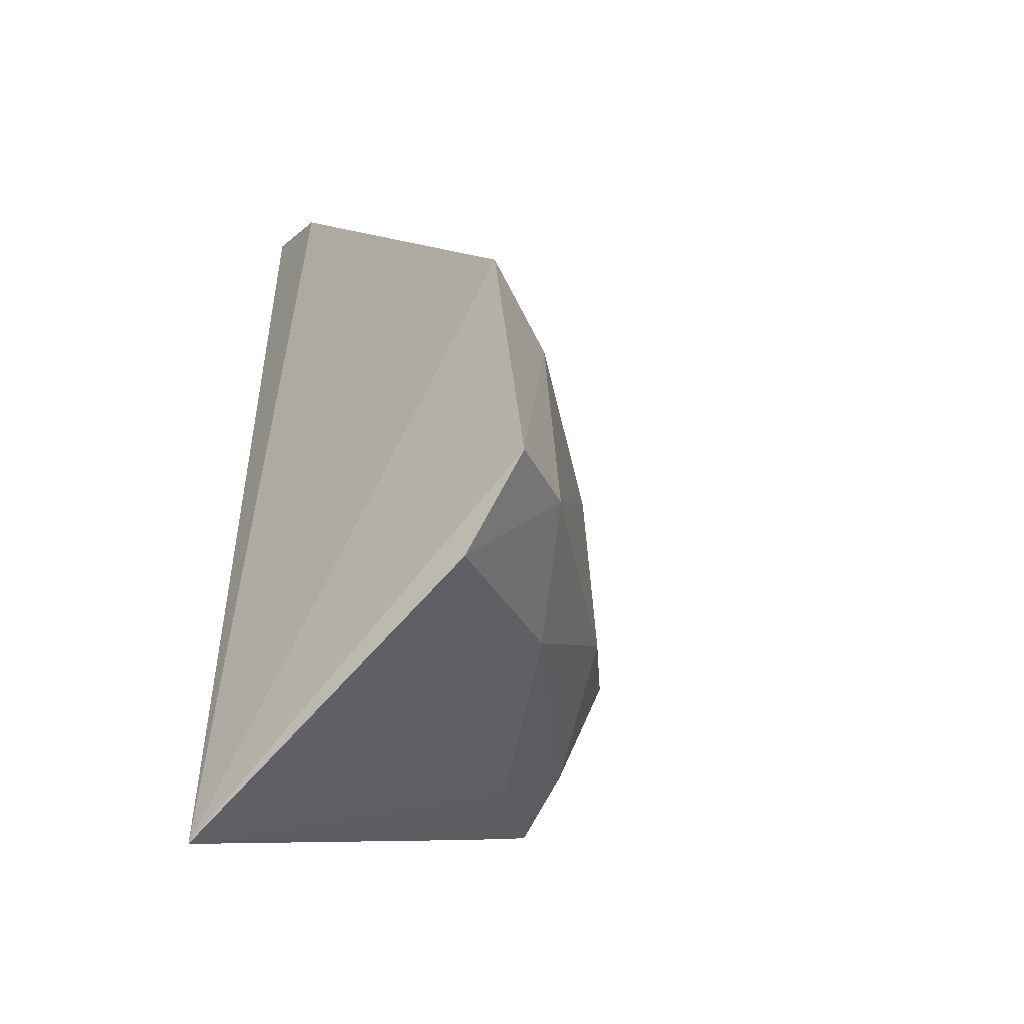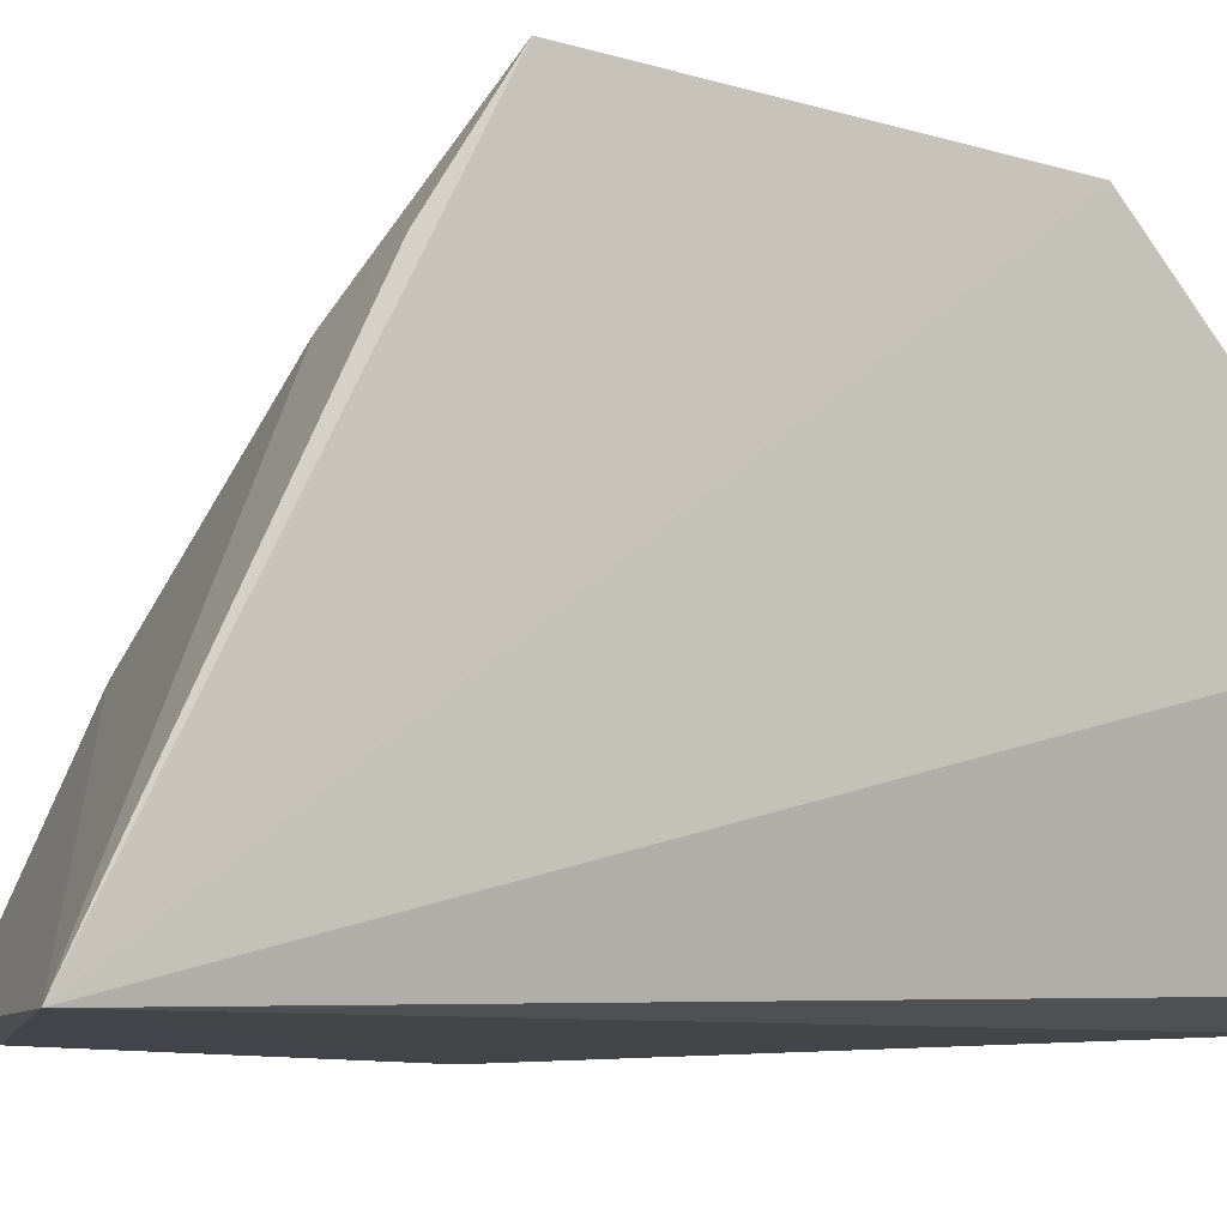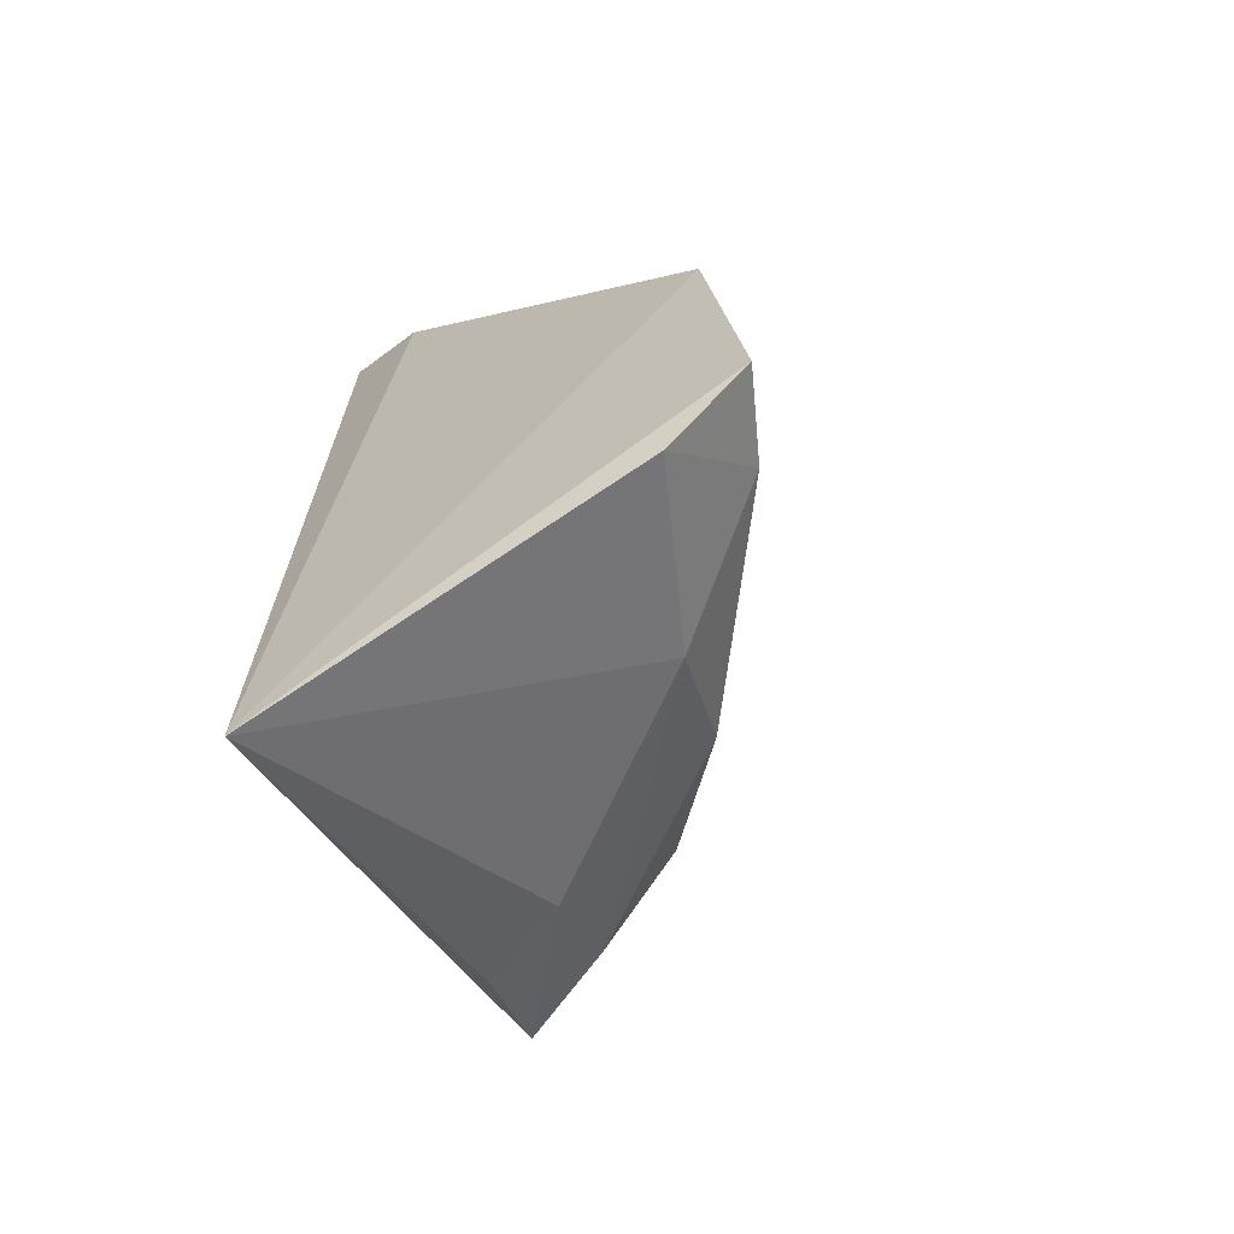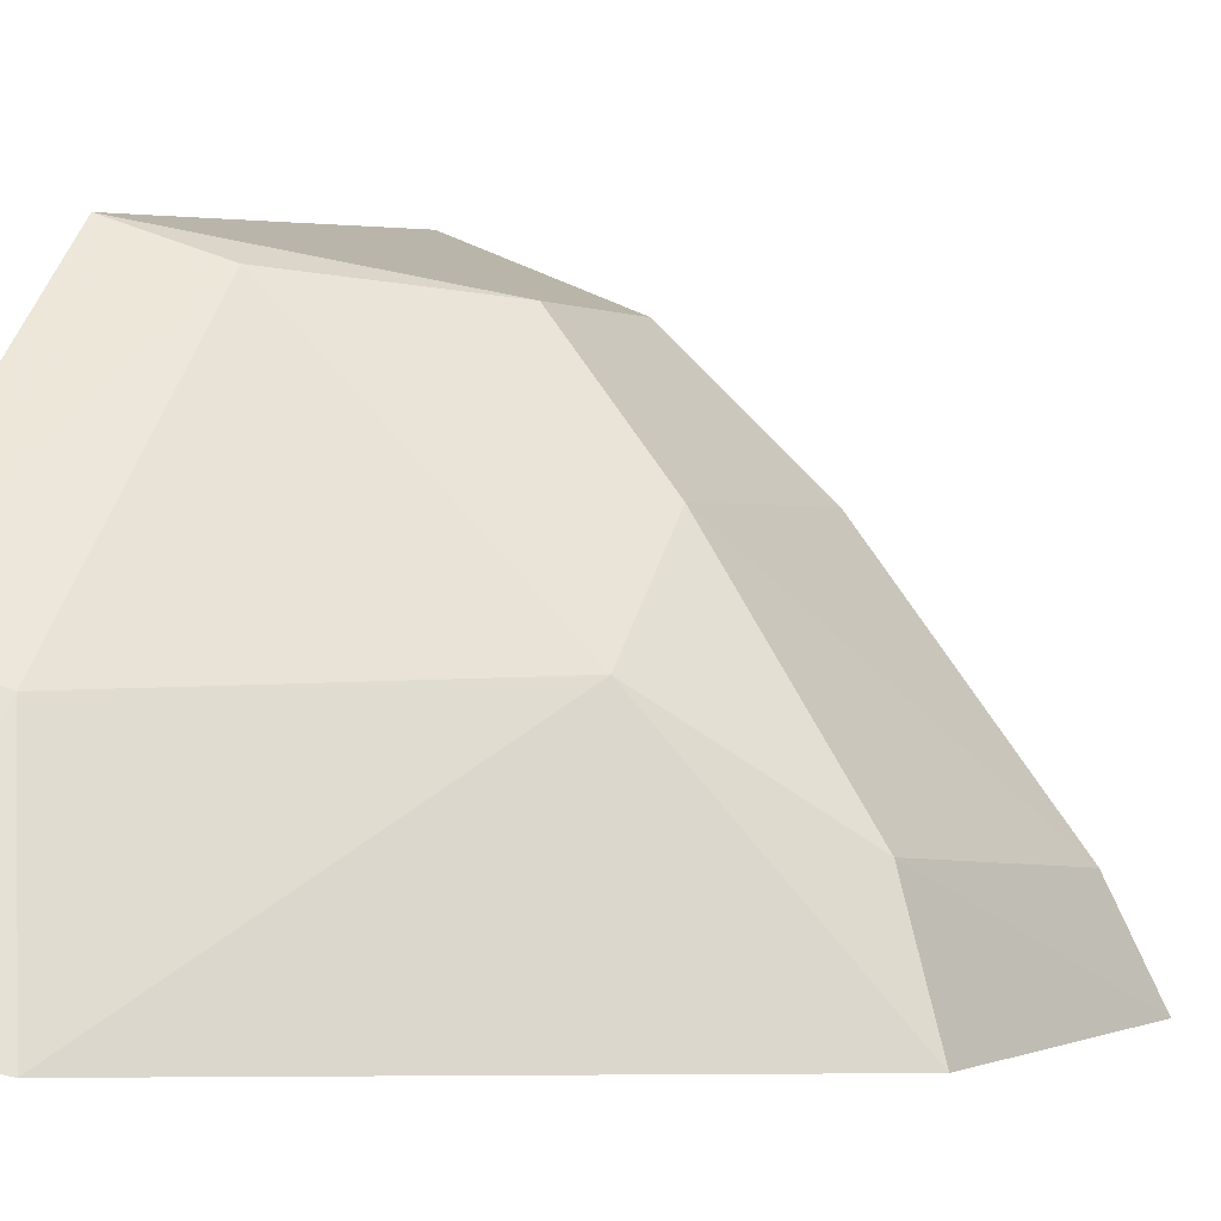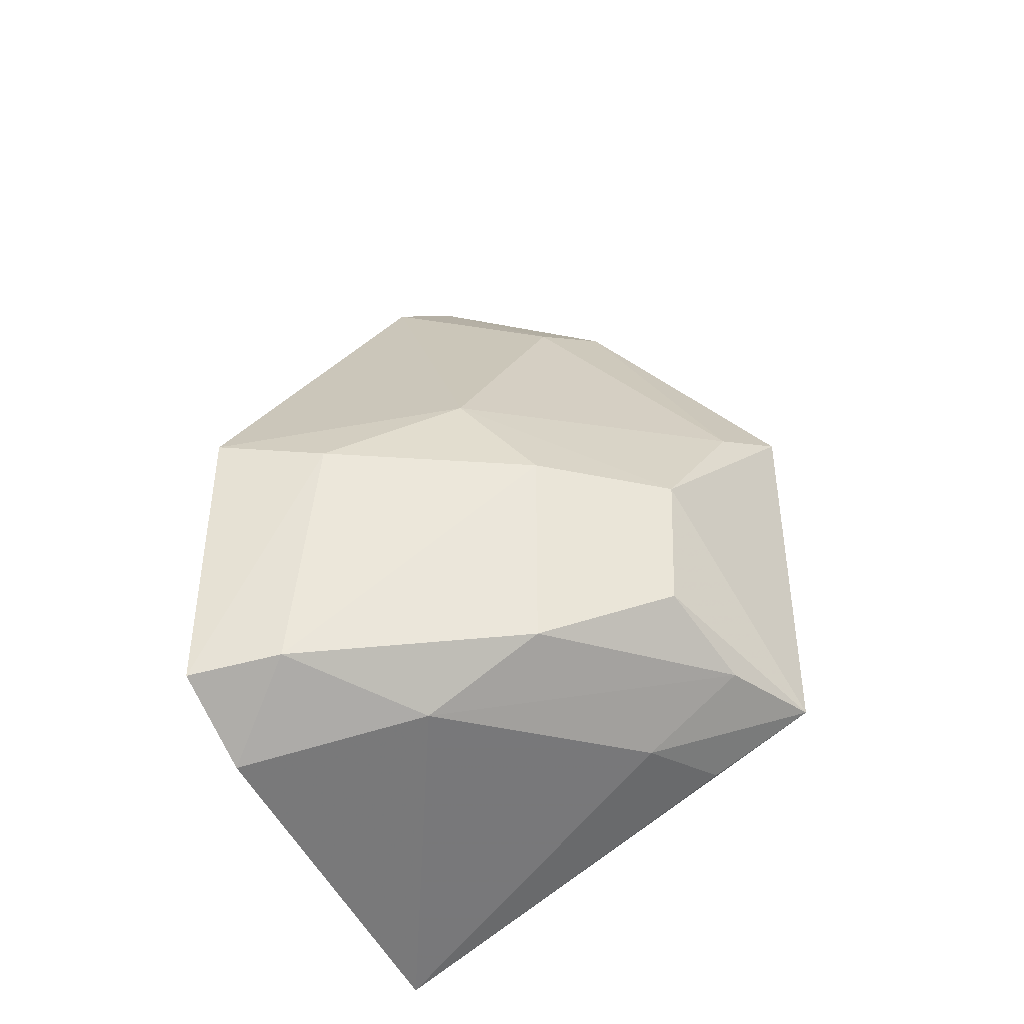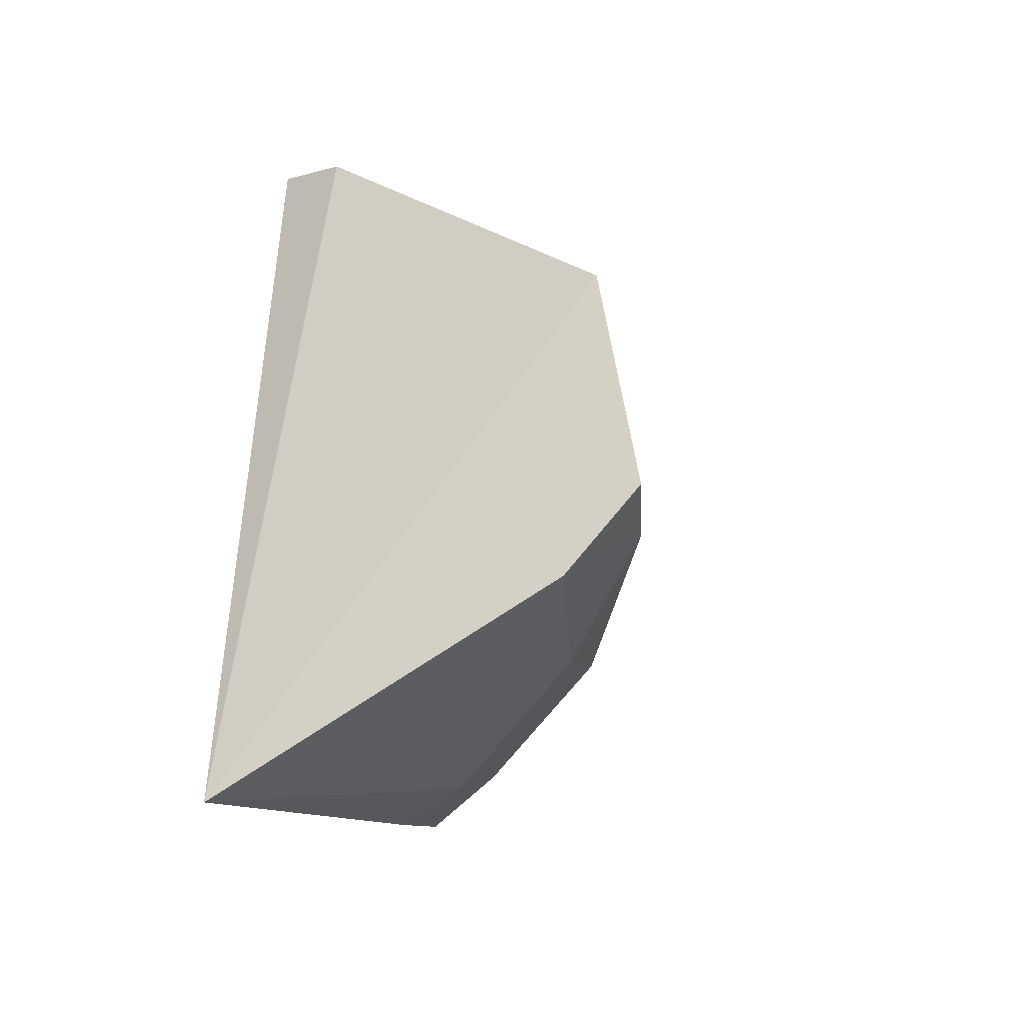
<metadata>
{"format":"obj","ext":"obj","renderer":"f3d","projection":"perspective","resolution":1024,"background":"white","views":[{"elev":-43.3,"azim":44.4,"up":"+Z"},{"elev":-7.6,"azim":-125.9,"up":"+Y"},{"elev":-65.8,"azim":28.6,"up":"+Z"},{"elev":-1.0,"azim":25.2,"up":"+Y"},{"elev":-29.1,"azim":118.8,"up":"+Z"},{"elev":-40.9,"azim":26.3,"up":"+Z"}]}
</metadata>
<code>
v 0.03077 0.05338 0.03439
v 0.04073 0.05248 0.02454
v 0.03037 0.06411 0.01861
v 0.03088 0.05277 0.01274
v 0.03278 0.05287 0.03331
v 0.04149 0.05267 0.01773
v 0.02972 0.05801 0.03254
v 0.03458 0.06244 0.02363
v 0.03771 0.05715 0.01719
v 0.02977 0.0635 0.02714
v 0.03172 0.05724 0.03177
v 0.03981 0.05513 0.02407
v 0.03952 0.05286 0.01603
v 0.03289 0.06083 0.01723
v 0.03707 0.05982 0.01905
v 0.03166 0.0628 0.02651
v 0.03691 0.05744 0.02633
v 0.0406 0.05476 0.01819
v 0.03078 0.06169 0.01719
v 0.03686 0.05969 0.02395
v 0.03477 0.06247 0.02045
v 0.03265 0.06313 0.01898
f 5 1 4
f 5 4 2
f 6 2 4
f 7 4 1
f 10 3 4
f 10 4 7
f 10 8 3
f 11 7 1
f 11 1 5
f 12 2 6
f 13 6 4
f 13 4 9
f 14 9 4
f 16 10 7
f 16 7 11
f 16 8 10
f 17 11 5
f 17 5 2
f 17 2 12
f 17 16 11
f 17 8 16
f 18 13 9
f 18 6 13
f 18 9 15
f 18 12 6
f 19 14 4
f 19 4 3
f 19 3 14
f 20 18 15
f 20 12 18
f 20 17 12
f 20 8 17
f 21 3 8
f 21 20 15
f 21 8 20
f 22 14 3
f 22 21 15
f 22 3 21
f 22 15 9
f 22 9 14

</code>
